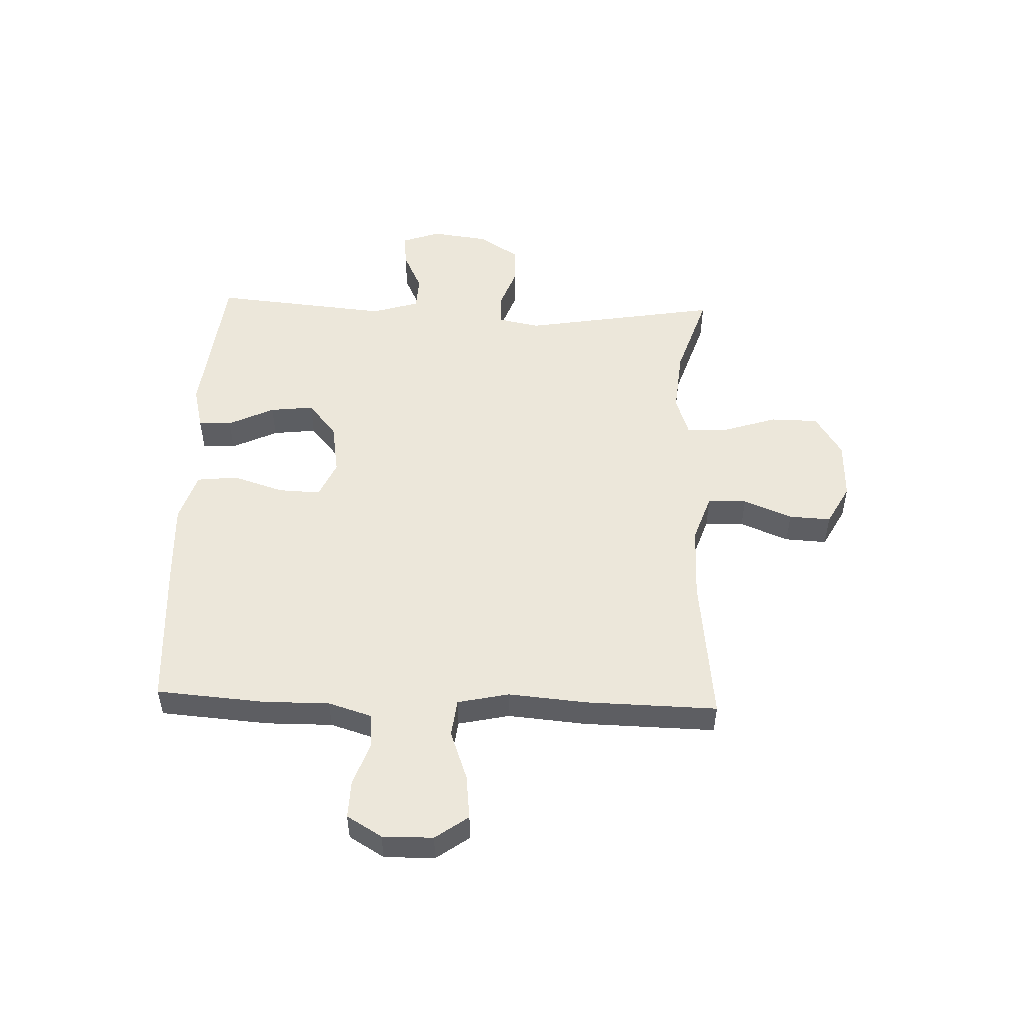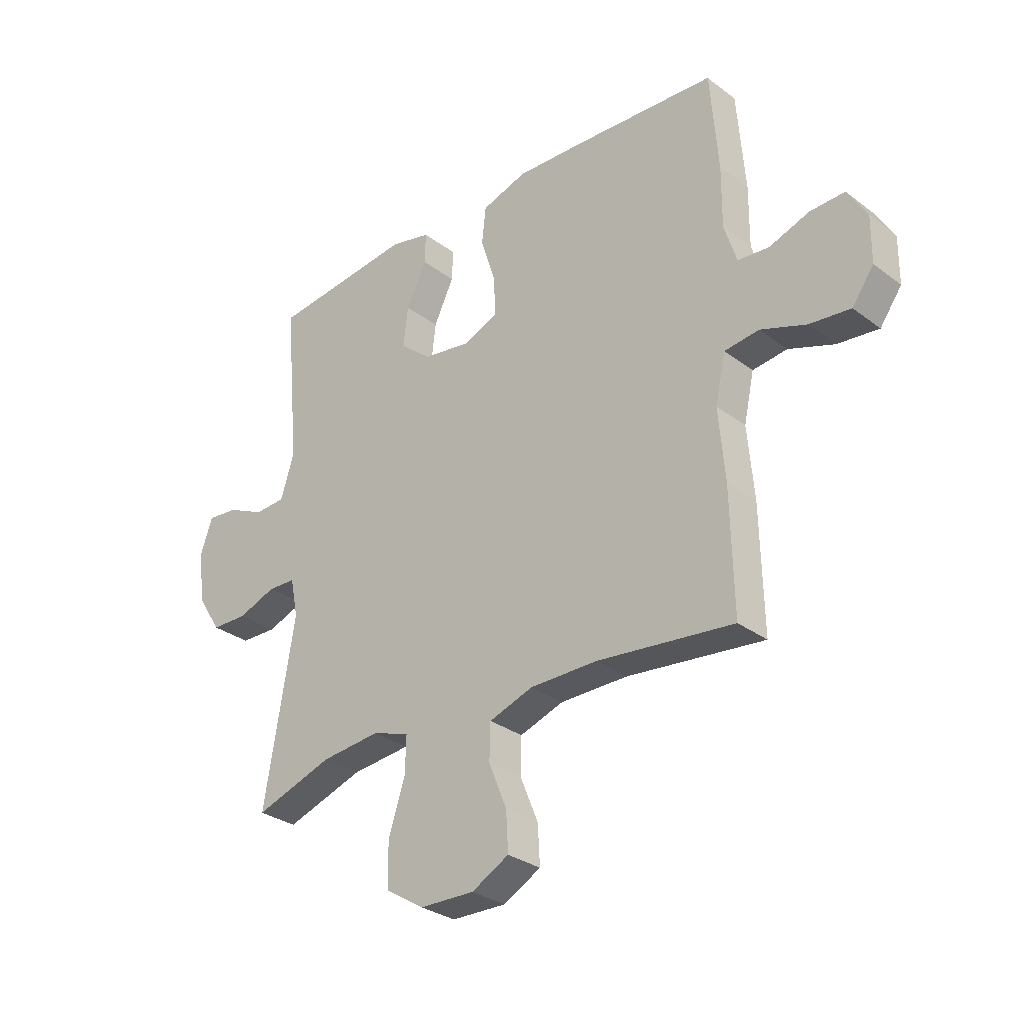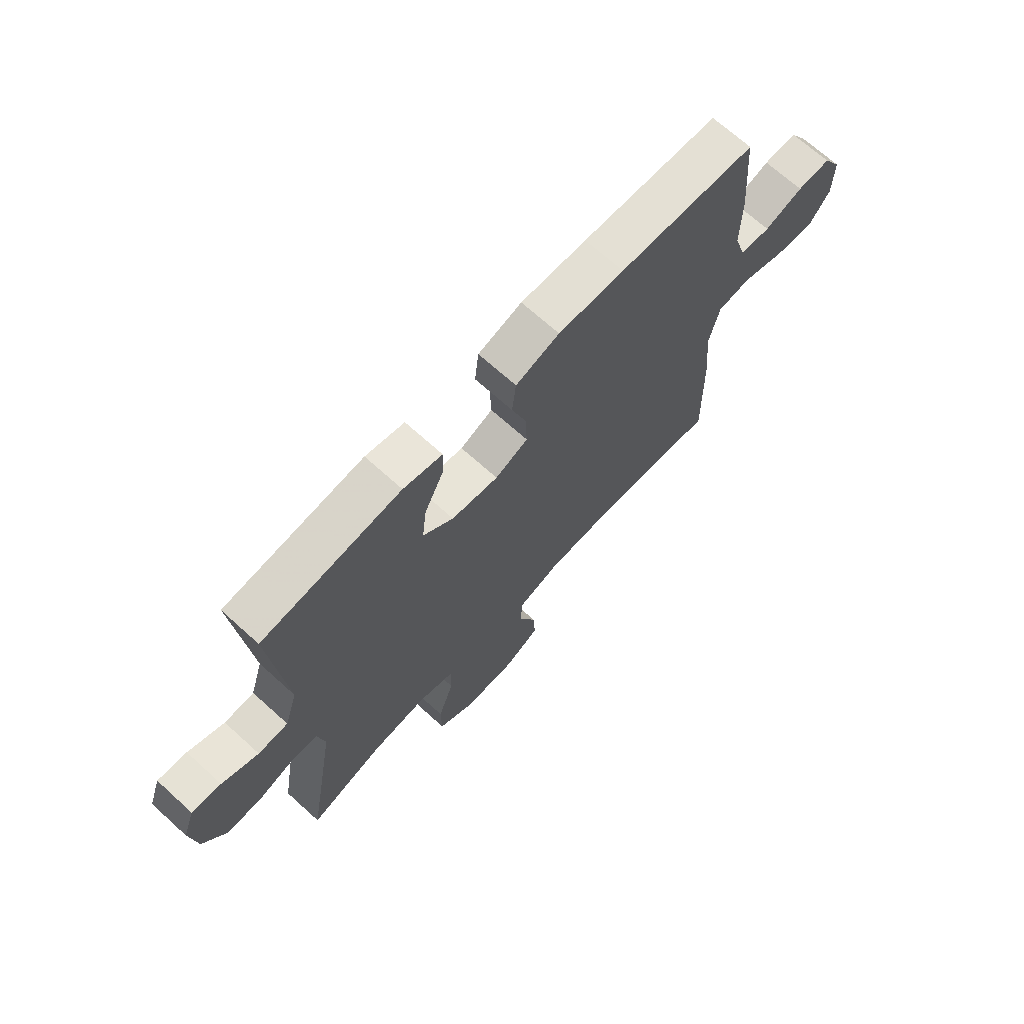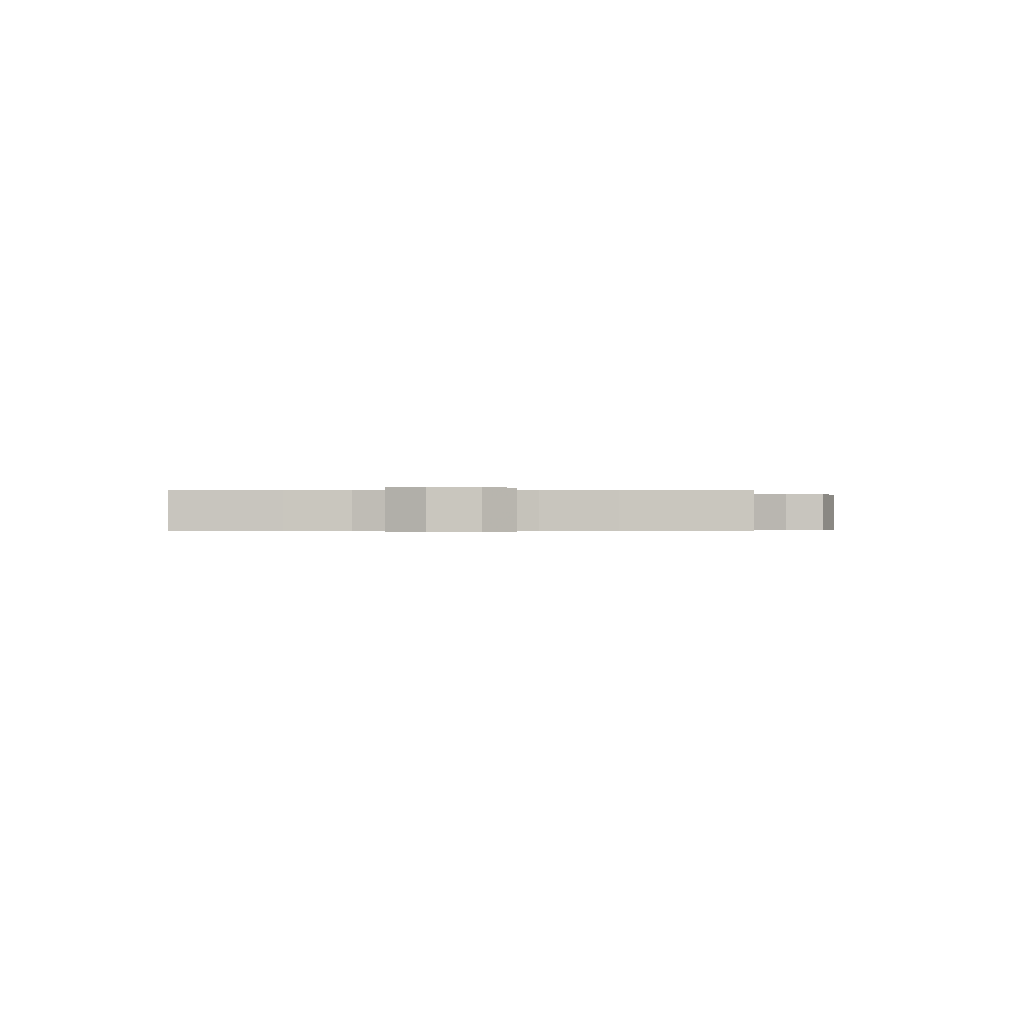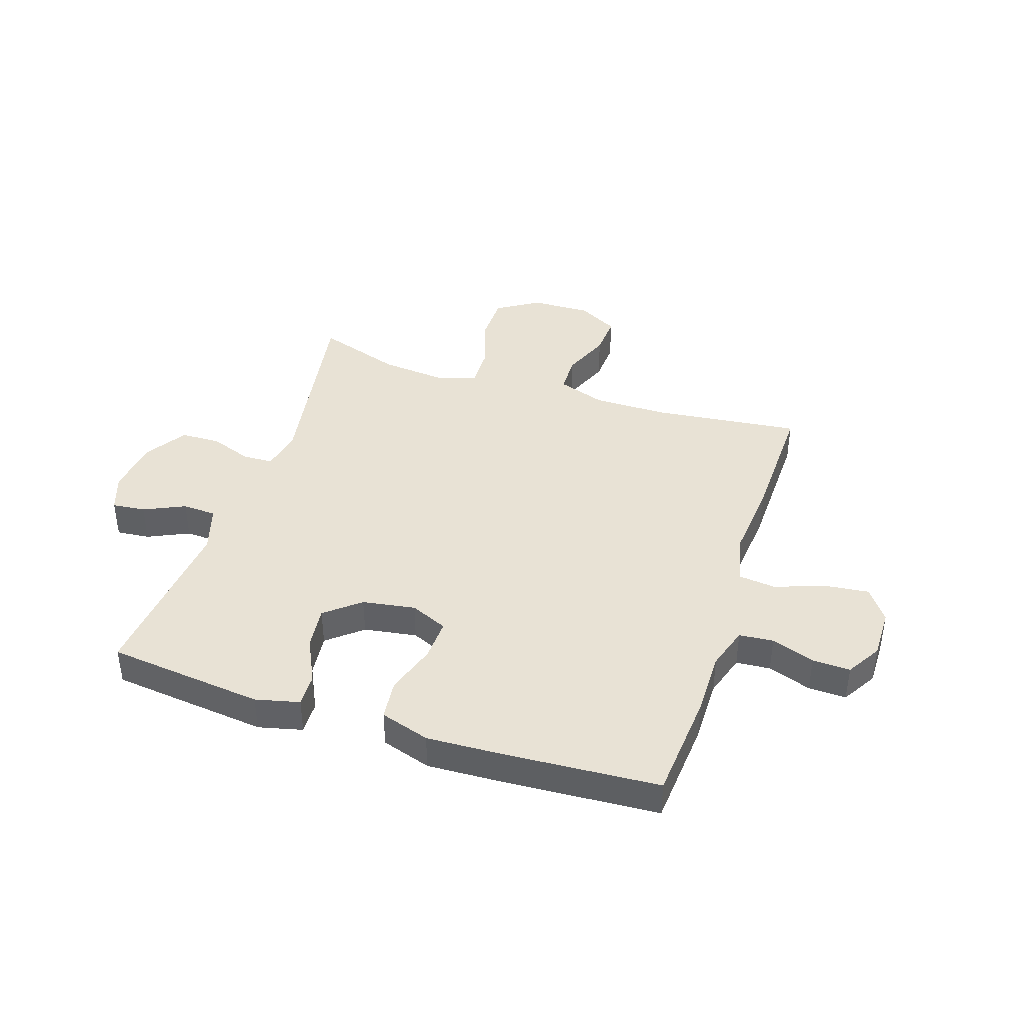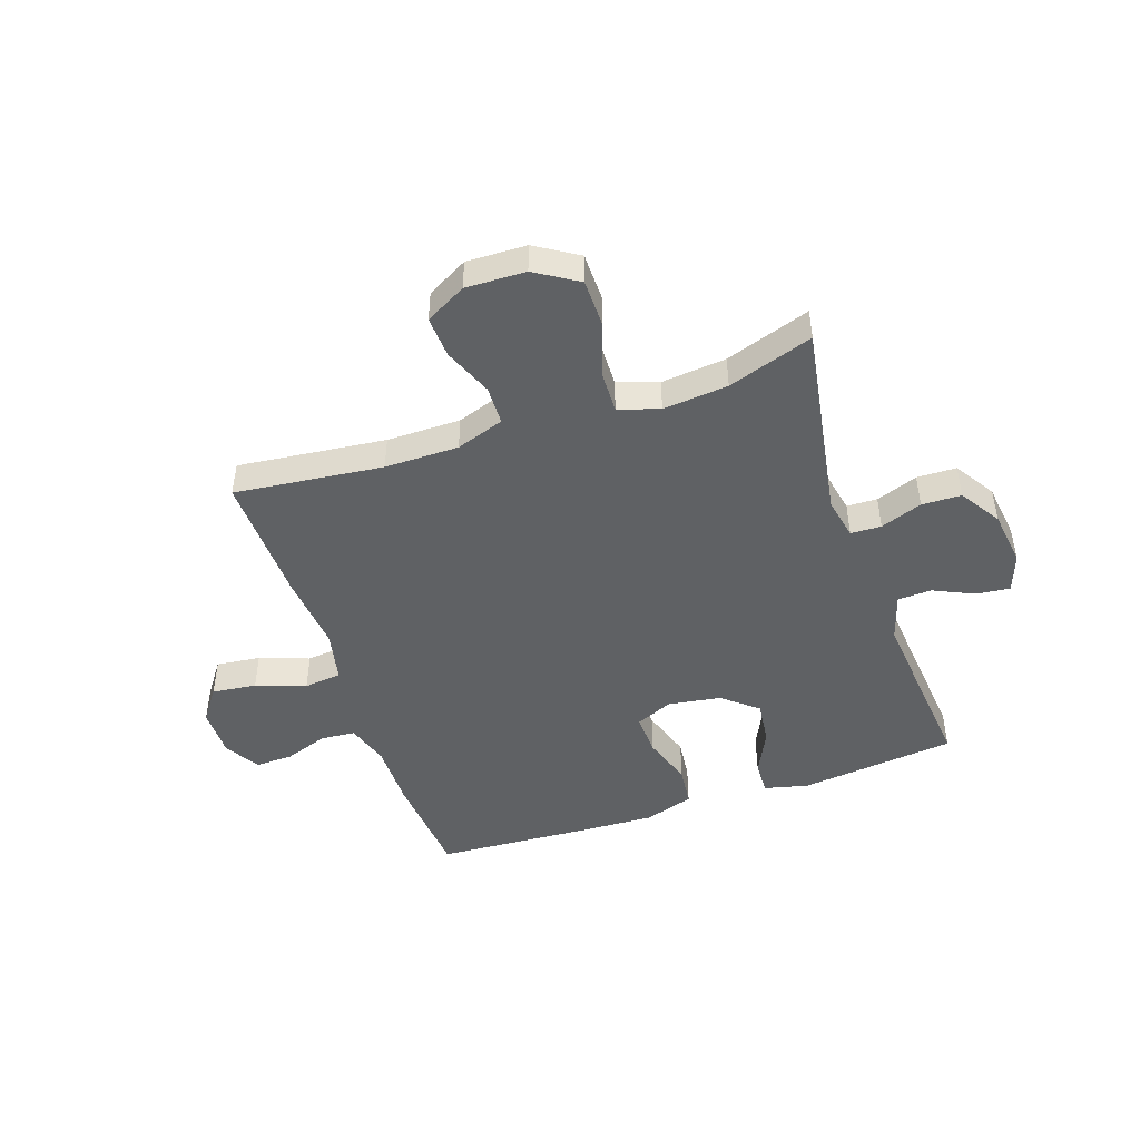
<metadata>
{"format":"obj","ext":"obj","renderer":"f3d","projection":"perspective","resolution":1024,"background":"white","views":[{"elev":50.8,"azim":92.1,"up":"+Y"},{"elev":-30.3,"azim":42.8,"up":"+Z"},{"elev":69.3,"azim":-47.8,"up":"+Z"},{"elev":-0.3,"azim":85.5,"up":"+Y"},{"elev":40.8,"azim":18.2,"up":"+Y"},{"elev":-46.7,"azim":-161.1,"up":"+Y"}]}
</metadata>
<code>
v -0.5 0.07 -0.5
v -0.441 0.07 -0.151
v -0.456 0.07 -0.076
v -0.51 0.07 -0.074
v -0.584 0.07 -0.101
v -0.654 0.07 -0.099
v -0.7 0.07 -0.027
v -0.713 0.07 0.073
v -0.689 0.07 0.141
v -0.63 0.07 0.135
v -0.557 0.07 0.101
v -0.497 0.07 0.104
v -0.471 0.07 0.188
v -0.5 0.07 0.5
v -0.222 0.07 0.531
v -0.144 0.07 0.512
v -0.146 0.07 0.453
v -0.185 0.07 0.372
v -0.194 0.07 0.295
v -0.133 0.07 0.244
v -0.039 0.07 0.229
v 0.027 0.07 0.258
v 0.024 0.07 0.333
v -0.005 0.07 0.423
v 0.003 0.07 0.495
v 0.091 0.07 0.523
v 0.224 0.07 0.517
v 0.5 0.07 0.5
v 0.515 0.07 0.308
v 0.514 0.07 0.191
v 0.538 0.07 0.114
v 0.599 0.07 0.109
v 0.676 0.07 0.136
v 0.743 0.07 0.138
v 0.78 0.07 0.076
v 0.779 0.07 -0.013
v 0.737 0.07 -0.071
v 0.658 0.07 -0.062
v 0.57 0.07 -0.03
v 0.503 0.07 -0.038
v 0.483 0.07 -0.129
v 0.495 0.07 -0.267
v 0.5 0.07 -0.5
v 0.237 0.07 -0.47
v 0.106 0.07 -0.47
v 0.021 0.07 -0.499
v 0.019 0.07 -0.568
v 0.054 0.07 -0.654
v 0.058 0.07 -0.728
v -0.014 0.07 -0.767
v -0.12 0.07 -0.764
v -0.195 0.07 -0.717
v -0.196 0.07 -0.632
v -0.164 0.07 -0.535
v -0.162 0.07 -0.463
v -0.234 0.07 -0.439
v -0.349 0.07 -0.45
v -0.5 0 -0.5
v -0.441 0 -0.151
v -0.456 0 -0.076
v -0.51 0 -0.074
v -0.584 0 -0.101
v -0.654 0 -0.099
v -0.7 0 -0.027
v -0.713 0 0.073
v -0.689 0 0.141
v -0.63 0 0.135
v -0.557 0 0.101
v -0.497 0 0.104
v -0.471 0 0.188
v -0.5 0 0.5
v -0.222 0 0.531
v -0.144 0 0.512
v -0.146 0 0.453
v -0.185 0 0.372
v -0.194 0 0.295
v -0.133 0 0.244
v -0.039 0 0.229
v 0.027 0 0.258
v 0.024 0 0.333
v -0.005 0 0.423
v 0.003 0 0.495
v 0.091 0 0.523
v 0.224 0 0.517
v 0.5 0 0.5
v 0.515 0 0.308
v 0.514 0 0.191
v 0.538 0 0.114
v 0.599 0 0.109
v 0.676 0 0.136
v 0.743 0 0.138
v 0.78 0 0.076
v 0.779 0 -0.013
v 0.737 0 -0.071
v 0.658 0 -0.062
v 0.57 0 -0.03
v 0.503 0 -0.038
v 0.483 0 -0.129
v 0.495 0 -0.267
v 0.5 0 -0.5
v 0.237 0 -0.47
v 0.106 0 -0.47
v 0.021 0 -0.499
v 0.019 0 -0.568
v 0.054 0 -0.654
v 0.058 0 -0.728
v -0.014 0 -0.767
v -0.12 0 -0.764
v -0.195 0 -0.717
v -0.196 0 -0.632
v -0.164 0 -0.535
v -0.162 0 -0.463
v -0.234 0 -0.439
v -0.349 0 -0.45
f 51 52 53 54
f 51 54 55
f 50 51 55
f 47 48 49 50
f 46 47 50 55
f 45 46 55 56
f 41 42 43 44
f 40 41 44 45
f 36 37 38 39
f 34 35 36 39
f 32 33 34 39
f 31 32 39 40
f 30 31 40 45
f 23 24 25 26
f 22 23 26 27
f 15 16 17 18
f 13 14 15 18
f 12 13 18 19
f 8 9 10 11
f 8 11 12
f 7 8 12
f 4 5 6 7
f 3 4 7 12
f 57 1 2
f 56 57 2 3
f 22 27 28 29
f 21 22 29 30
f 3 12 19 20
f 3 20 21
f 30 45 56
f 3 21 30 56
f 111 110 109 108
f 112 111 108
f 112 108 107
f 107 106 105 104
f 112 107 104 103
f 113 112 103 102
f 101 100 99 98
f 102 101 98 97
f 96 95 94 93
f 96 93 92 91
f 96 91 90 89
f 97 96 89 88
f 102 97 88 87
f 83 82 81 80
f 84 83 80 79
f 75 74 73 72
f 75 72 71 70
f 76 75 70 69
f 68 67 66 65
f 69 68 65
f 69 65 64
f 64 63 62 61
f 69 64 61 60
f 59 58 114
f 60 59 114 113
f 86 85 84 79
f 87 86 79 78
f 77 76 69 60
f 78 77 60
f 113 102 87
f 113 87 78 60
f 1 58 59 2
f 2 59 60 3
f 3 60 61 4
f 4 61 62 5
f 5 62 63 6
f 6 63 64 7
f 7 64 65 8
f 8 65 66 9
f 9 66 67 10
f 10 67 68 11
f 11 68 69 12
f 12 69 70 13
f 13 70 71 14
f 14 71 72 15
f 15 72 73 16
f 16 73 74 17
f 17 74 75 18
f 18 75 76 19
f 19 76 77 20
f 20 77 78 21
f 21 78 79 22
f 22 79 80 23
f 23 80 81 24
f 24 81 82 25
f 25 82 83 26
f 26 83 84 27
f 27 84 85 28
f 28 85 86 29
f 29 86 87 30
f 30 87 88 31
f 31 88 89 32
f 32 89 90 33
f 33 90 91 34
f 34 91 92 35
f 35 92 93 36
f 36 93 94 37
f 37 94 95 38
f 38 95 96 39
f 39 96 97 40
f 40 97 98 41
f 41 98 99 42
f 42 99 100 43
f 43 100 101 44
f 44 101 102 45
f 45 102 103 46
f 46 103 104 47
f 47 104 105 48
f 48 105 106 49
f 49 106 107 50
f 50 107 108 51
f 51 108 109 52
f 52 109 110 53
f 53 110 111 54
f 54 111 112 55
f 55 112 113 56
f 56 113 114 57
f 57 114 58 1

</code>
